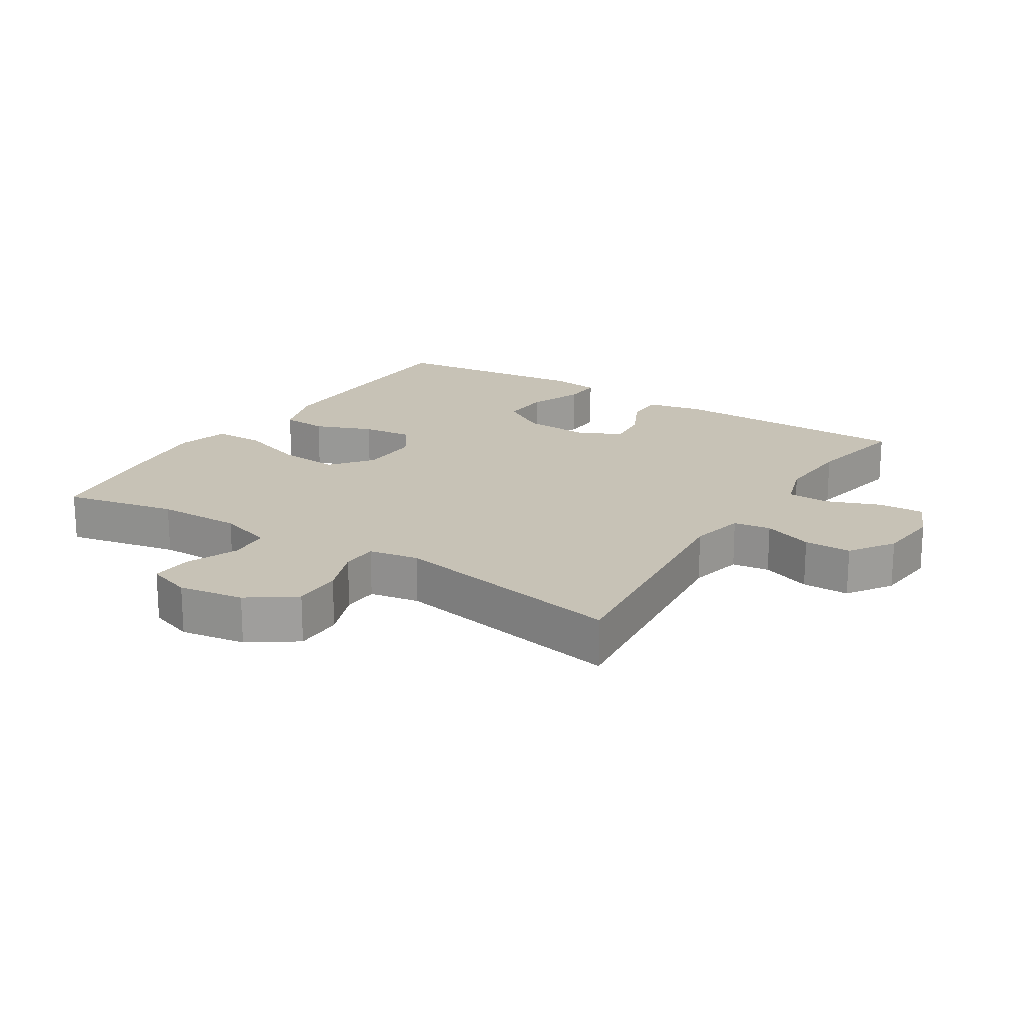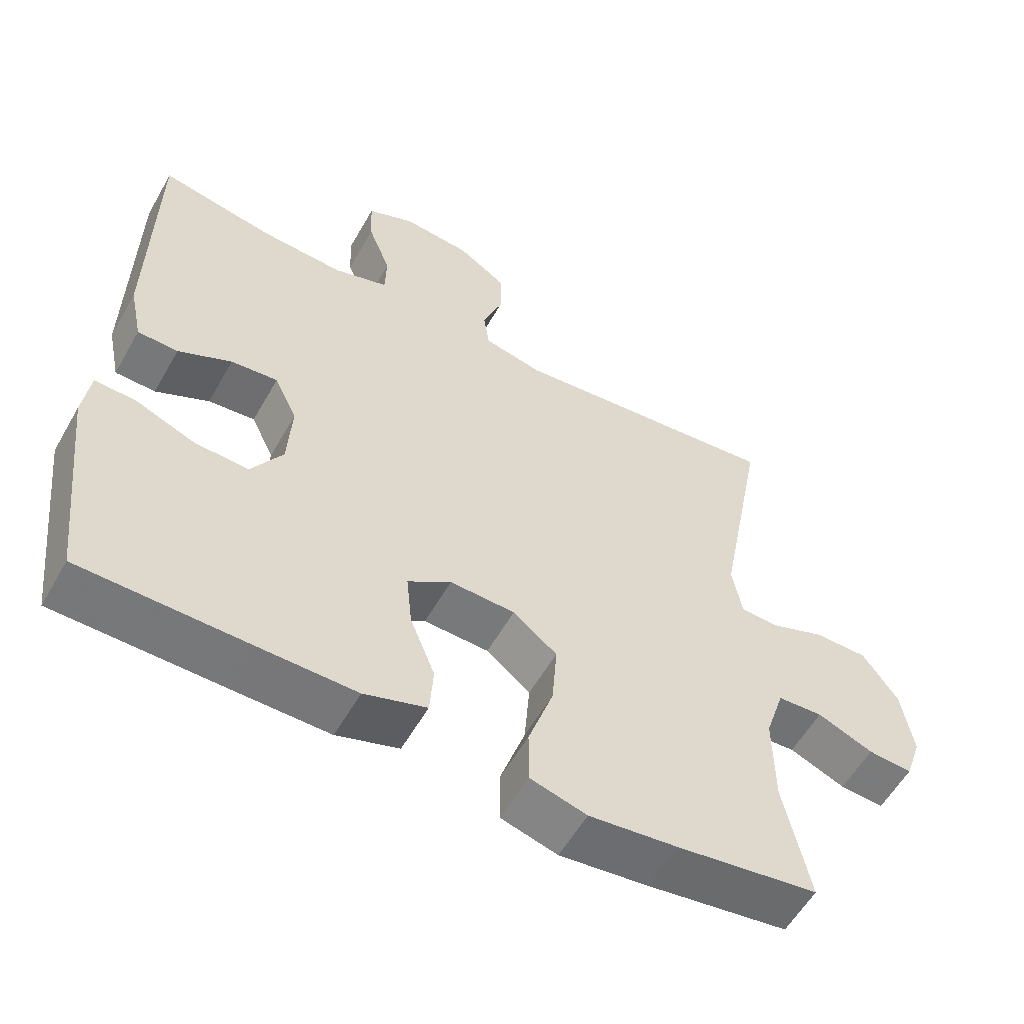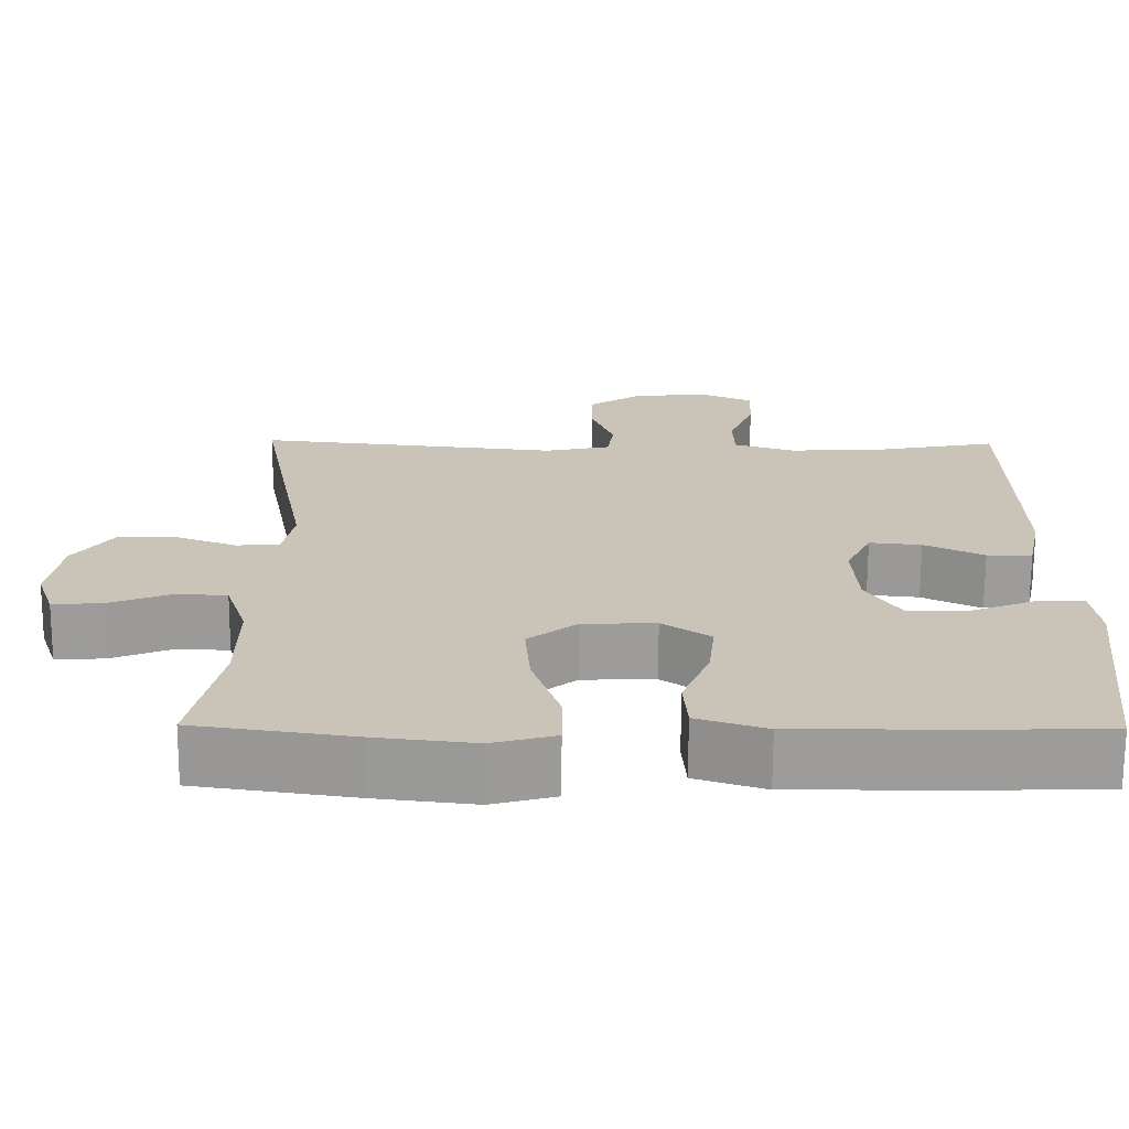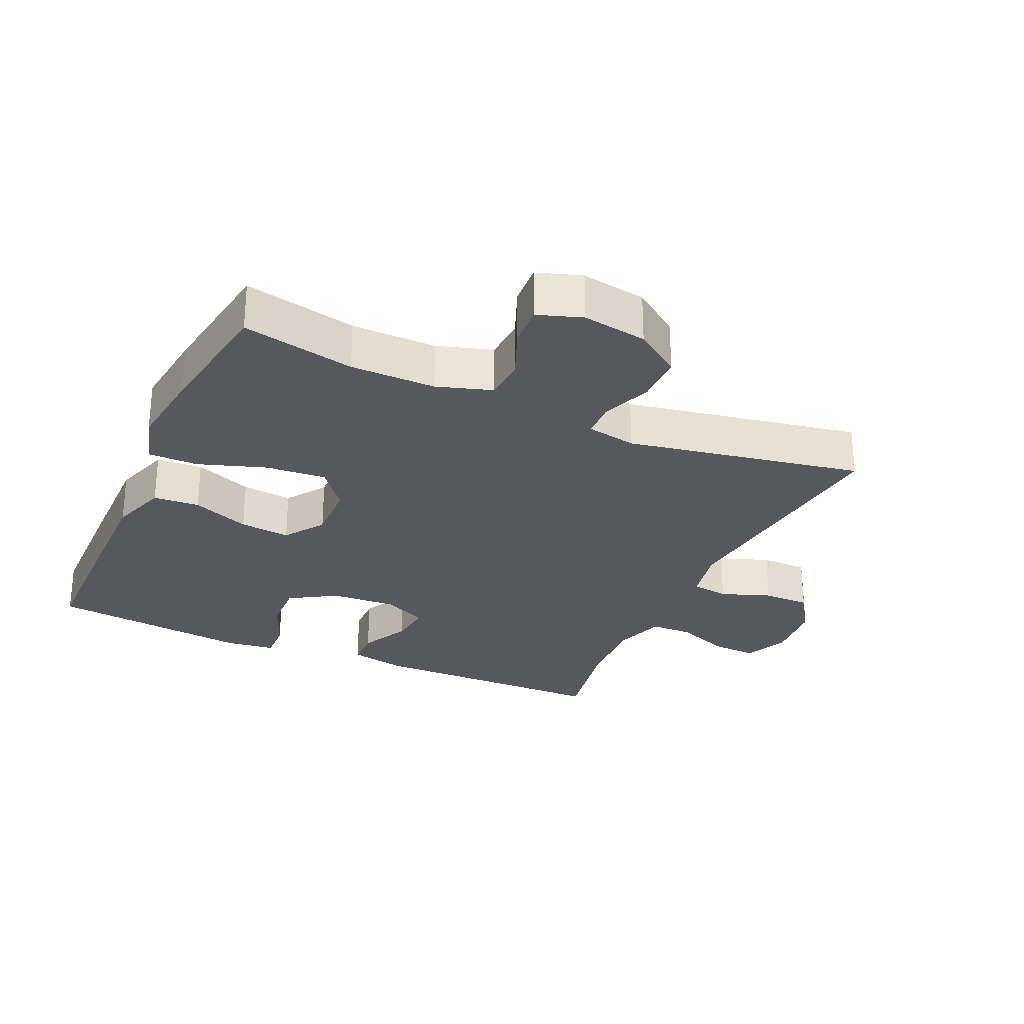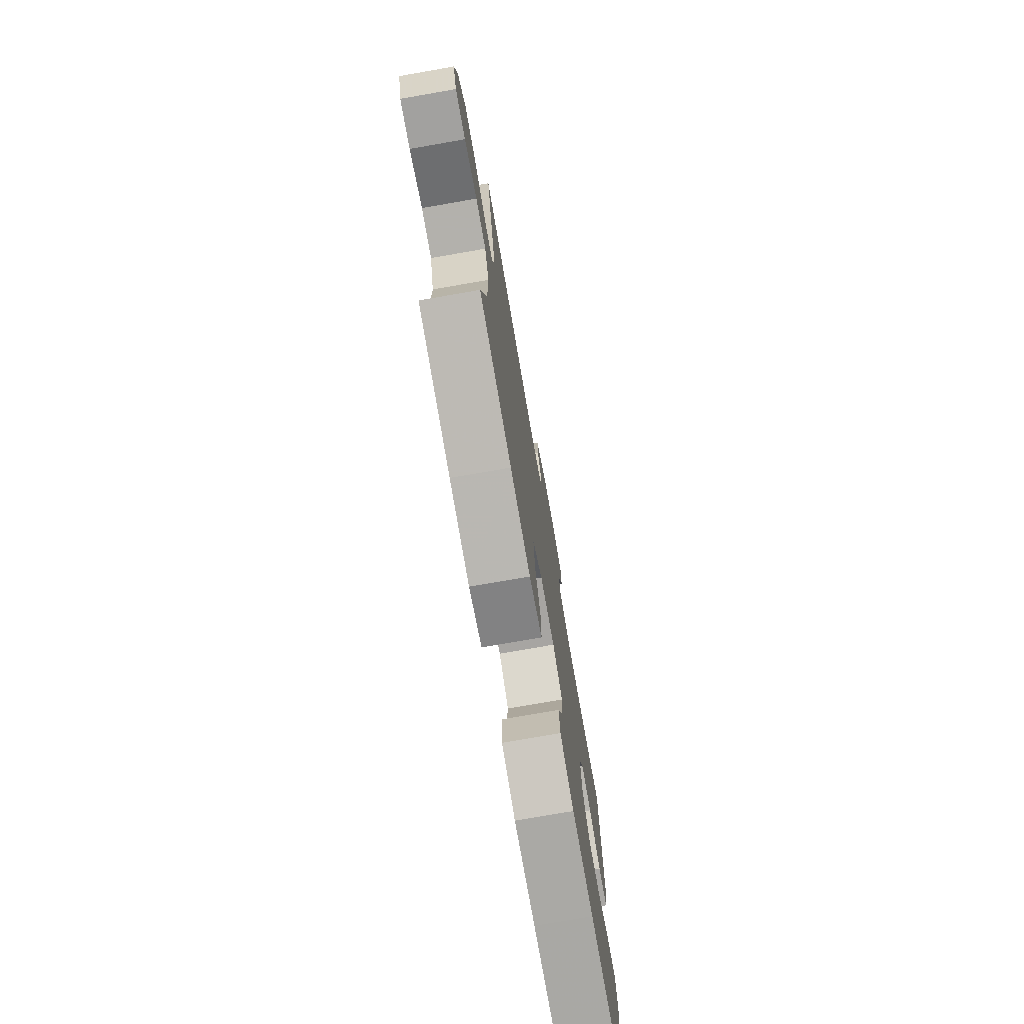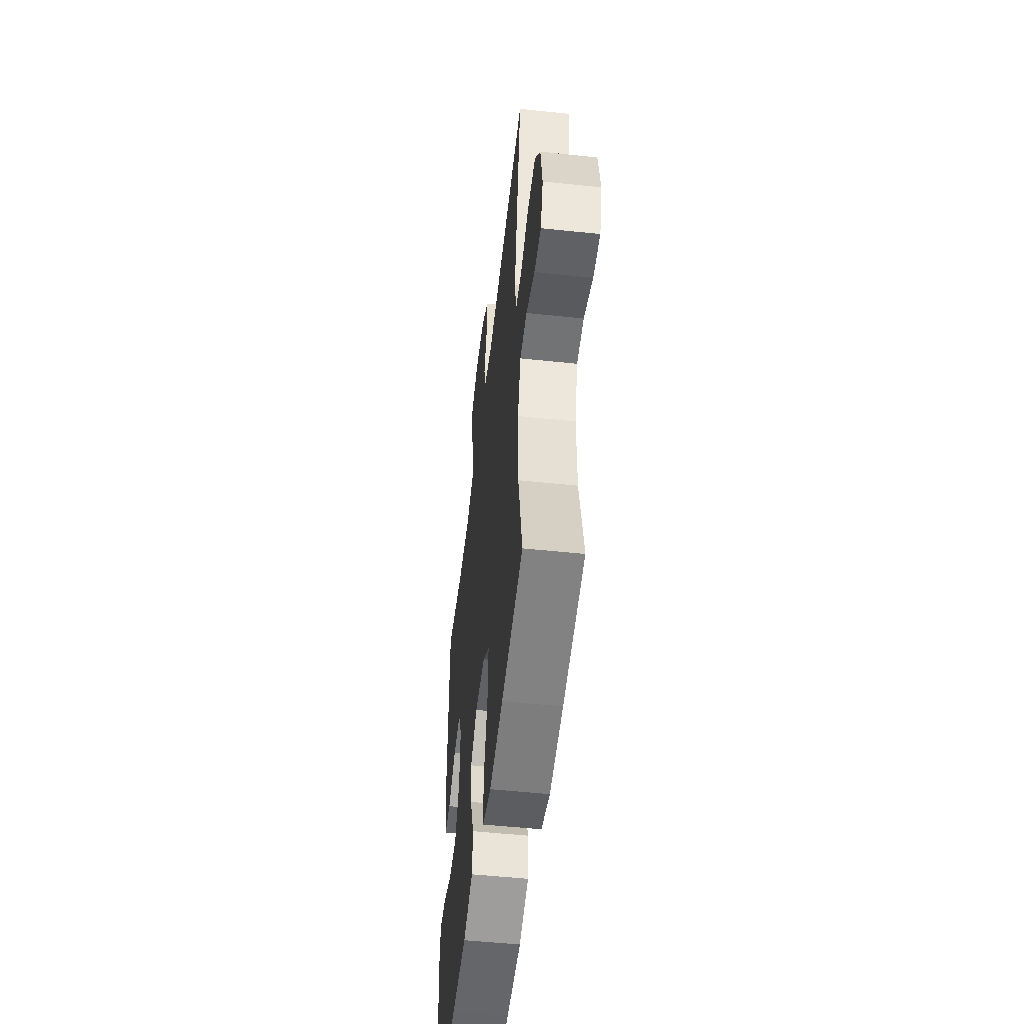
<metadata>
{"format":"obj","ext":"obj","renderer":"f3d","projection":"perspective","resolution":1024,"background":"white","views":[{"elev":19.2,"azim":-57.5,"up":"+Y"},{"elev":-57.0,"azim":150.6,"up":"+Z"},{"elev":-70.0,"azim":-0.3,"up":"+Z"},{"elev":-27.8,"azim":-114.4,"up":"+Y"},{"elev":-75.7,"azim":-80.1,"up":"+Z"},{"elev":-52.3,"azim":-96.5,"up":"+Z"}]}
</metadata>
<code>
v 0.5 0.07 -0.5
v 0.264 0.07 -0.503
v 0.128 0.07 -0.504
v 0.04 0.07 -0.475
v 0.035 0.07 -0.405
v 0.07 0.07 -0.317
v 0.078 0.07 -0.24
v 0.017 0.07 -0.198
v -0.075 0.07 -0.201
v -0.137 0.07 -0.25
v -0.13 0.07 -0.342
v -0.095 0.07 -0.446
v -0.095 0.07 -0.523
v -0.175 0.07 -0.545
v -0.3 0.07 -0.53
v -0.5 0.07 -0.5
v -0.464 0.07 -0.328
v -0.463 0.07 -0.198
v -0.49 0.07 -0.114
v -0.554 0.07 -0.11
v -0.633 0.07 -0.142
v -0.696 0.07 -0.146
v -0.719 0.07 -0.078
v -0.703 0.07 0.021
v -0.653 0.07 0.092
v -0.578 0.07 0.092
v -0.502 0.07 0.063
v -0.447 0.07 0.065
v -0.433 0.07 0.141
v -0.5 0.07 0.5
v -0.116 0.07 0.458
v -0.032 0.07 0.476
v -0.024 0.07 0.533
v -0.052 0.07 0.609
v -0.052 0.07 0.681
v 0.016 0.07 0.726
v 0.112 0.07 0.735
v 0.179 0.07 0.705
v 0.176 0.07 0.636
v 0.144 0.07 0.553
v 0.146 0.07 0.489
v 0.223 0.07 0.464
v 0.342 0.07 0.47
v 0.5 0.07 0.5
v 0.505 0.07 0.127
v 0.487 0.07 0.041
v 0.43 0.07 0.04
v 0.355 0.07 0.077
v 0.289 0.07 0.084
v 0.257 0.07 0.017
v 0.263 0.07 -0.084
v 0.307 0.07 -0.155
v 0.384 0.07 -0.152
v 0.467 0.07 -0.119
v 0.525 0.07 -0.117
v 0.535 0.07 -0.192
v 0.5 0 -0.5
v 0.264 0 -0.503
v 0.128 0 -0.504
v 0.04 0 -0.475
v 0.035 0 -0.405
v 0.07 0 -0.317
v 0.078 0 -0.24
v 0.017 0 -0.198
v -0.075 0 -0.201
v -0.137 0 -0.25
v -0.13 0 -0.342
v -0.095 0 -0.446
v -0.095 0 -0.523
v -0.175 0 -0.545
v -0.3 0 -0.53
v -0.5 0 -0.5
v -0.464 0 -0.328
v -0.463 0 -0.198
v -0.49 0 -0.114
v -0.554 0 -0.11
v -0.633 0 -0.142
v -0.696 0 -0.146
v -0.719 0 -0.078
v -0.703 0 0.021
v -0.653 0 0.092
v -0.578 0 0.092
v -0.502 0 0.063
v -0.447 0 0.065
v -0.433 0 0.141
v -0.5 0 0.5
v -0.116 0 0.458
v -0.032 0 0.476
v -0.024 0 0.533
v -0.052 0 0.609
v -0.052 0 0.681
v 0.016 0 0.726
v 0.112 0 0.735
v 0.179 0 0.705
v 0.176 0 0.636
v 0.144 0 0.553
v 0.146 0 0.489
v 0.223 0 0.464
v 0.342 0 0.47
v 0.5 0 0.5
v 0.505 0 0.127
v 0.487 0 0.041
v 0.43 0 0.04
v 0.355 0 0.077
v 0.289 0 0.084
v 0.257 0 0.017
v 0.263 0 -0.084
v 0.307 0 -0.155
v 0.384 0 -0.152
v 0.467 0 -0.119
v 0.525 0 -0.117
v 0.535 0 -0.192
f 4 5 6
f 3 4 6
f 2 3 6
f 1 2 6
f 56 1 6
f 55 56 6
f 54 55 6
f 53 54 6
f 52 53 6 7
f 51 52 7 8
f 50 51 8 9
f 49 50 9
f 46 47 48
f 45 46 48
f 44 45 48
f 43 44 48
f 42 43 48 49
f 41 42 49 9
f 38 39 40
f 37 38 40
f 36 37 40
f 35 36 40
f 34 35 40
f 33 34 40
f 40 41 9
f 33 40 9
f 32 33 9
f 29 30 31
f 32 9 10
f 31 32 10
f 29 31 10
f 28 29 10
f 25 26 27
f 24 25 27
f 23 24 27
f 22 23 27
f 21 22 27
f 20 21 27
f 19 20 27 28
f 28 10 11
f 19 28 11
f 18 19 11
f 15 16 17
f 14 15 17
f 13 14 17
f 12 13 17
f 11 12 17
f 11 17 18
f 62 61 60
f 62 60 59
f 62 59 58
f 62 58 57
f 62 57 112
f 62 112 111
f 62 111 110
f 62 110 109
f 63 62 109 108
f 64 63 108 107
f 65 64 107 106
f 65 106 105
f 104 103 102
f 104 102 101
f 104 101 100
f 104 100 99
f 105 104 99 98
f 65 105 98 97
f 96 95 94
f 96 94 93
f 96 93 92
f 96 92 91
f 96 91 90
f 96 90 89
f 65 97 96
f 65 96 89
f 65 89 88
f 87 86 85
f 66 65 88
f 66 88 87
f 66 87 85
f 66 85 84
f 83 82 81
f 83 81 80
f 83 80 79
f 83 79 78
f 83 78 77
f 83 77 76
f 84 83 76 75
f 67 66 84
f 67 84 75
f 67 75 74
f 73 72 71
f 73 71 70
f 73 70 69
f 73 69 68
f 73 68 67
f 74 73 67
f 1 57 58 2
f 2 58 59 3
f 3 59 60 4
f 4 60 61 5
f 5 61 62 6
f 6 62 63 7
f 7 63 64 8
f 8 64 65 9
f 9 65 66 10
f 10 66 67 11
f 11 67 68 12
f 12 68 69 13
f 13 69 70 14
f 14 70 71 15
f 15 71 72 16
f 16 72 73 17
f 17 73 74 18
f 18 74 75 19
f 19 75 76 20
f 20 76 77 21
f 21 77 78 22
f 22 78 79 23
f 23 79 80 24
f 24 80 81 25
f 25 81 82 26
f 26 82 83 27
f 27 83 84 28
f 28 84 85 29
f 29 85 86 30
f 30 86 87 31
f 31 87 88 32
f 32 88 89 33
f 33 89 90 34
f 34 90 91 35
f 35 91 92 36
f 36 92 93 37
f 37 93 94 38
f 38 94 95 39
f 39 95 96 40
f 40 96 97 41
f 41 97 98 42
f 42 98 99 43
f 43 99 100 44
f 44 100 101 45
f 45 101 102 46
f 46 102 103 47
f 47 103 104 48
f 48 104 105 49
f 49 105 106 50
f 50 106 107 51
f 51 107 108 52
f 52 108 109 53
f 53 109 110 54
f 54 110 111 55
f 55 111 112 56
f 56 112 57 1

</code>
